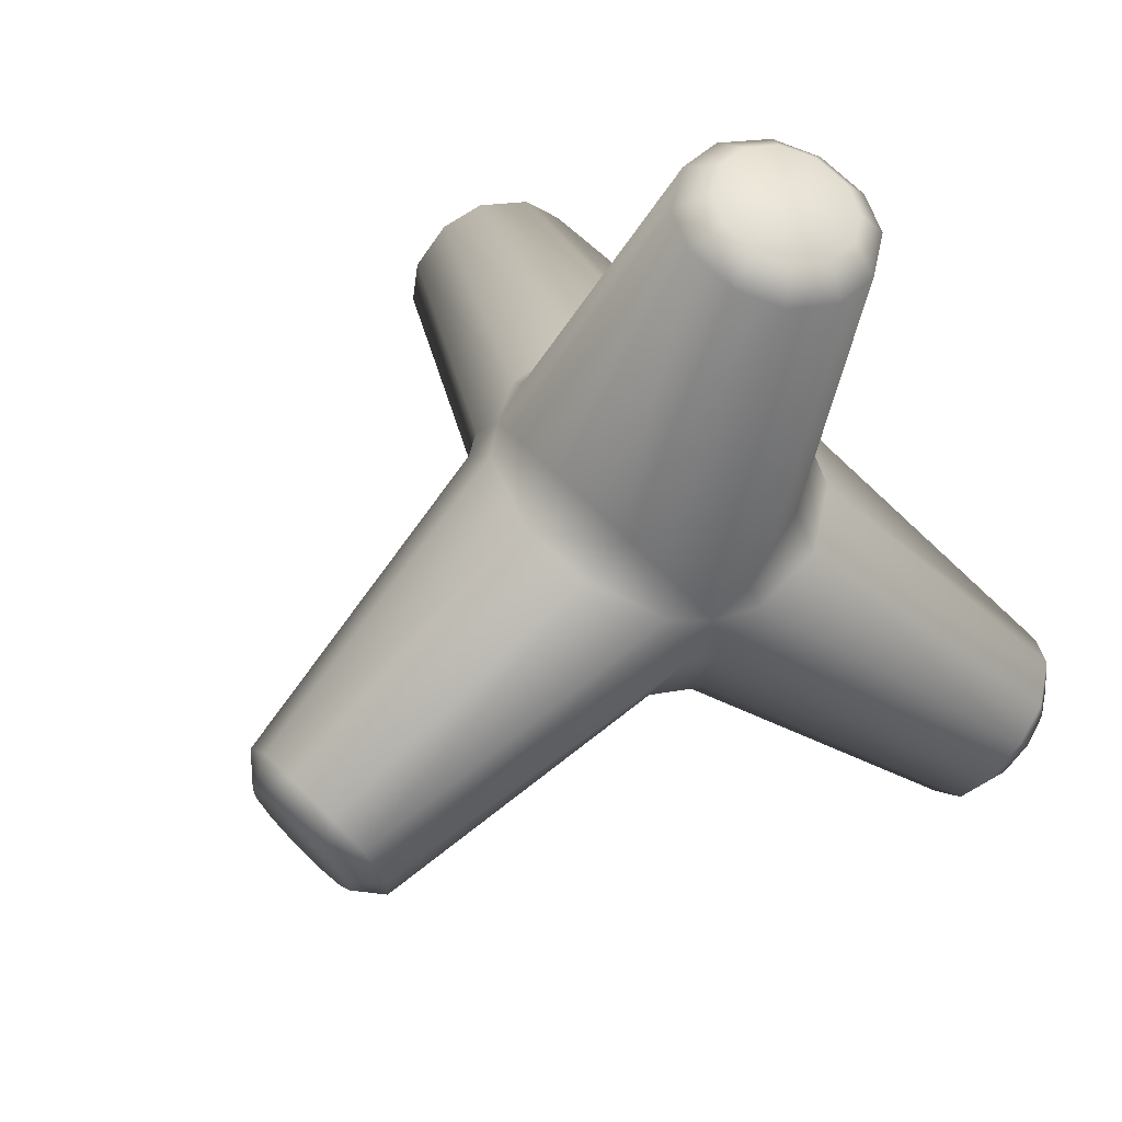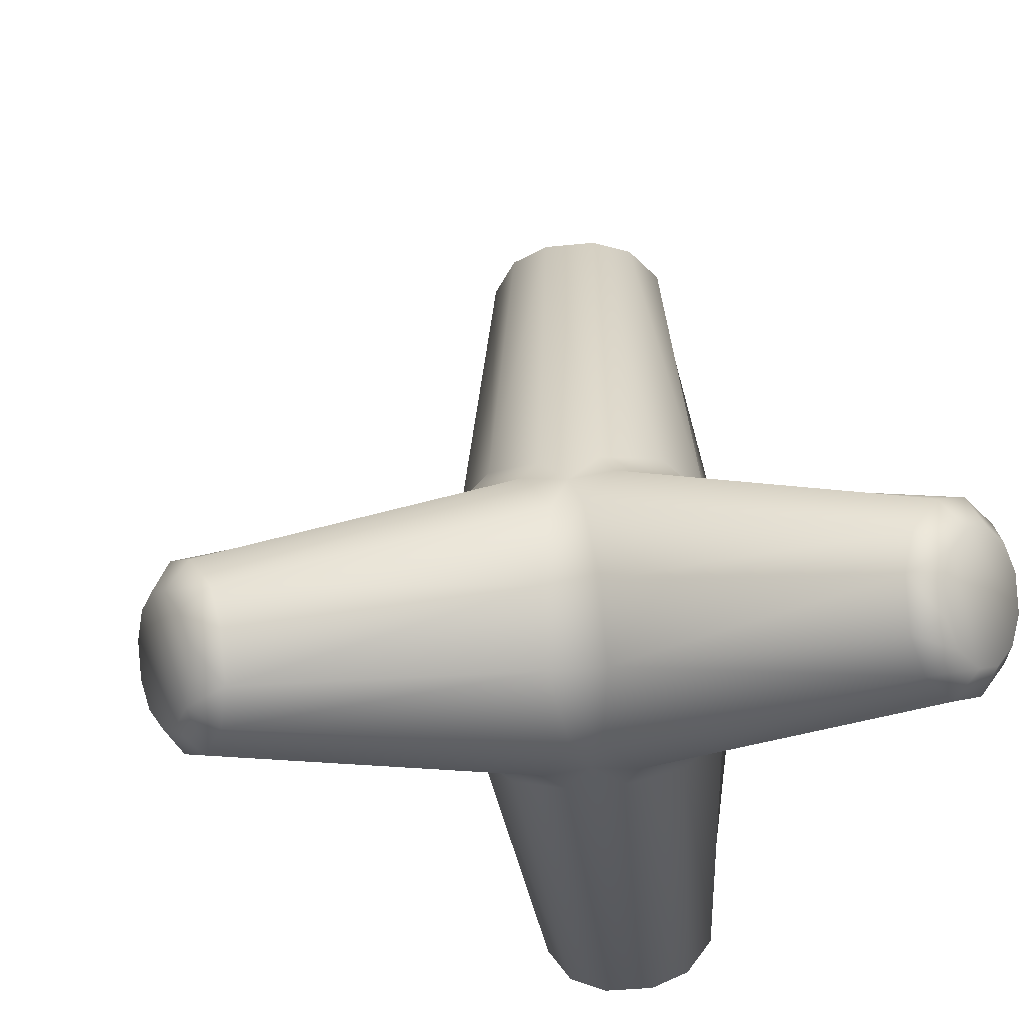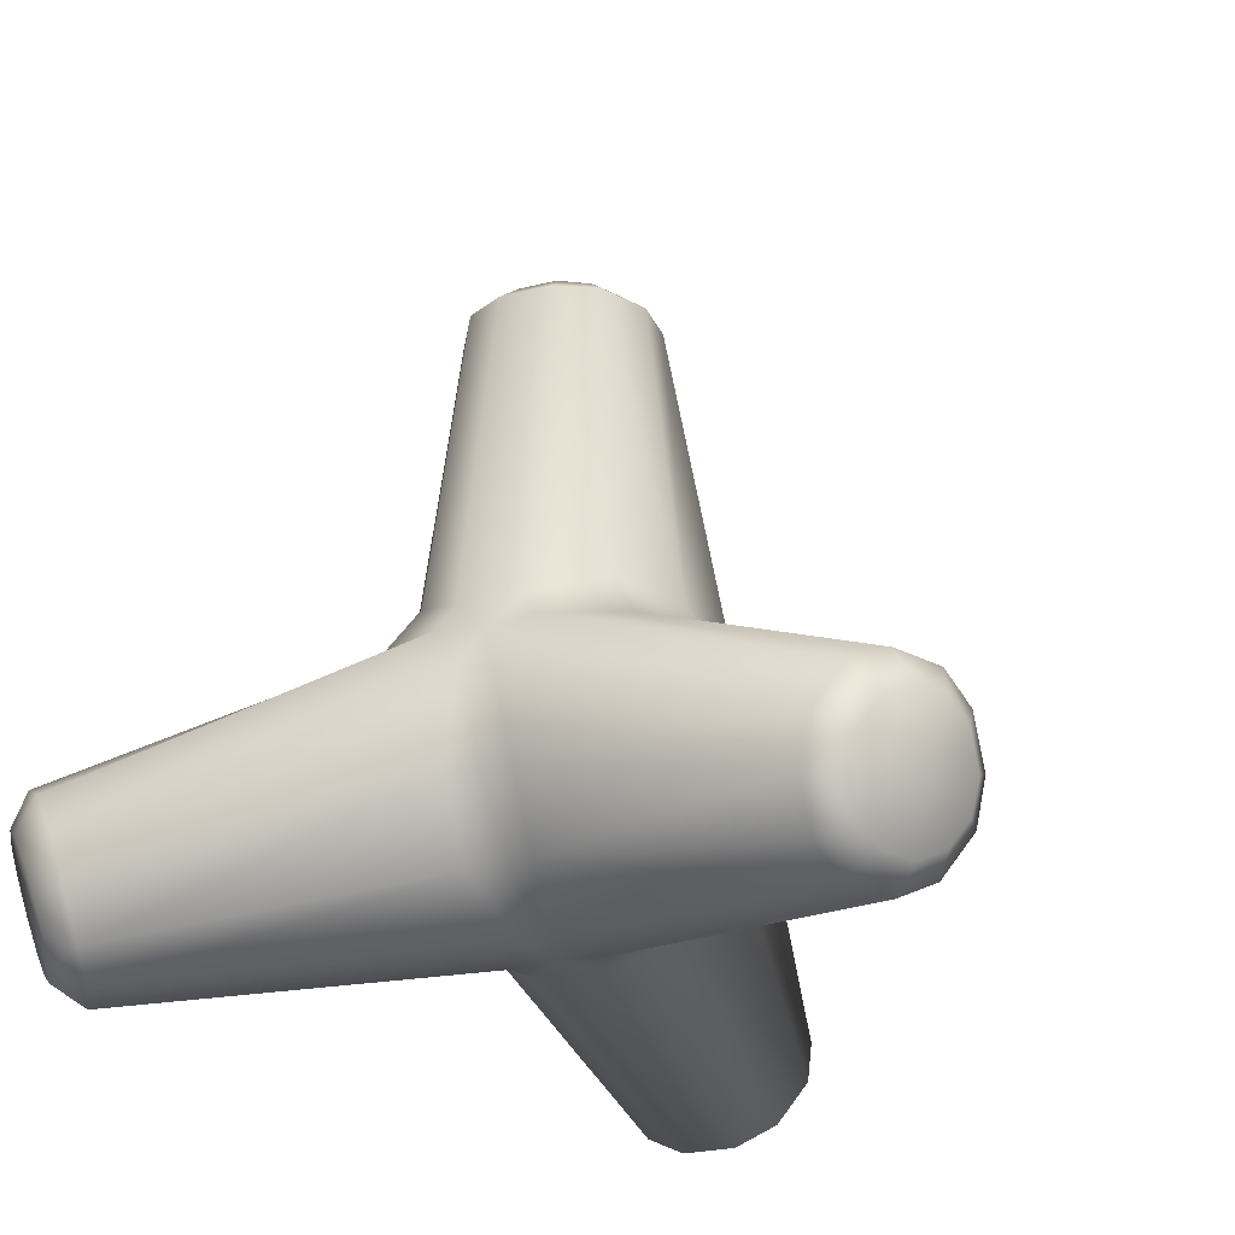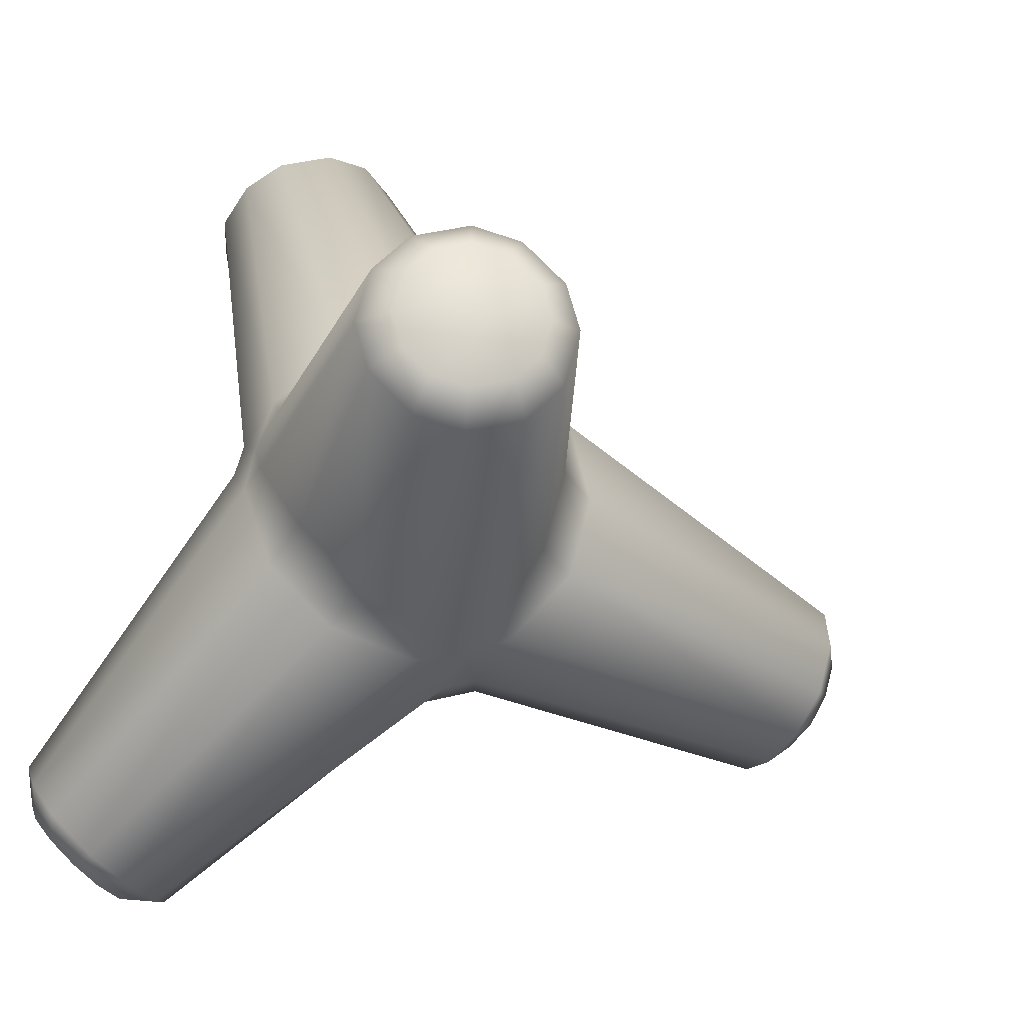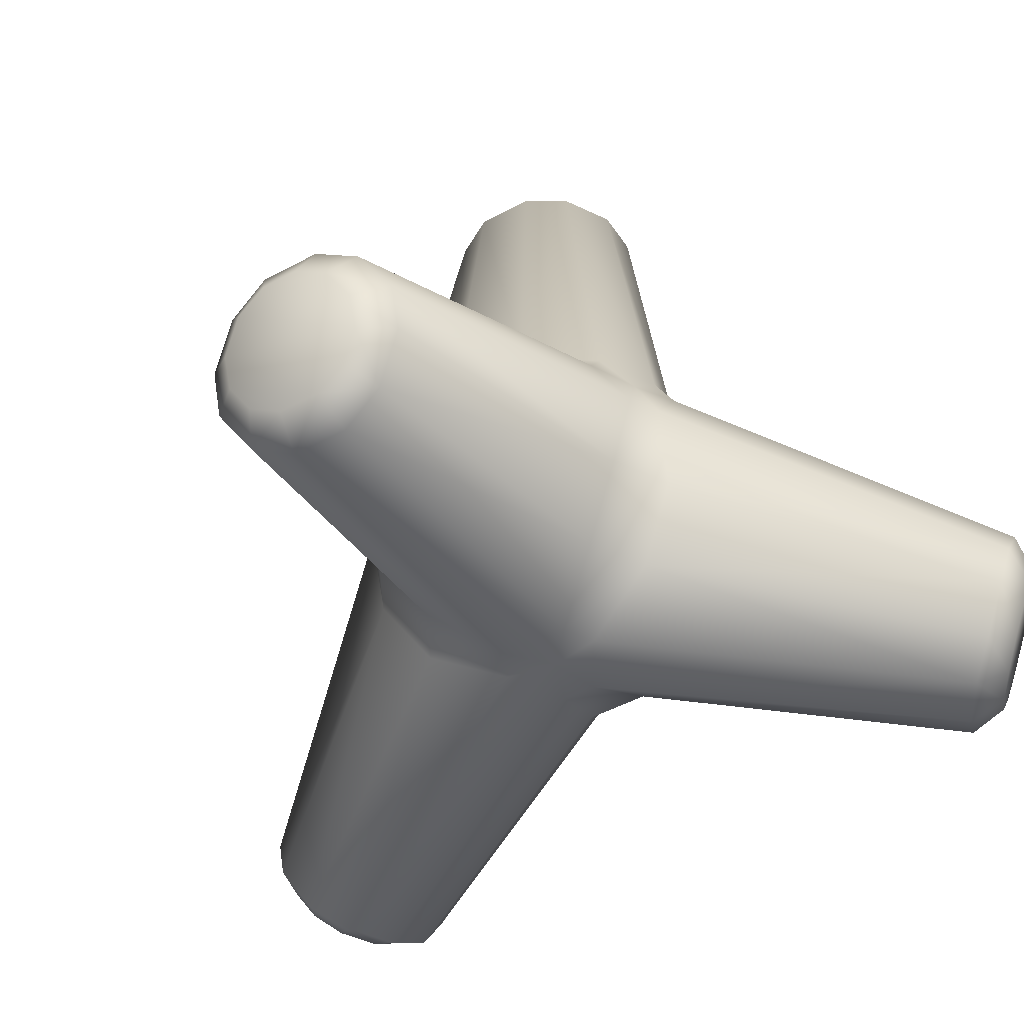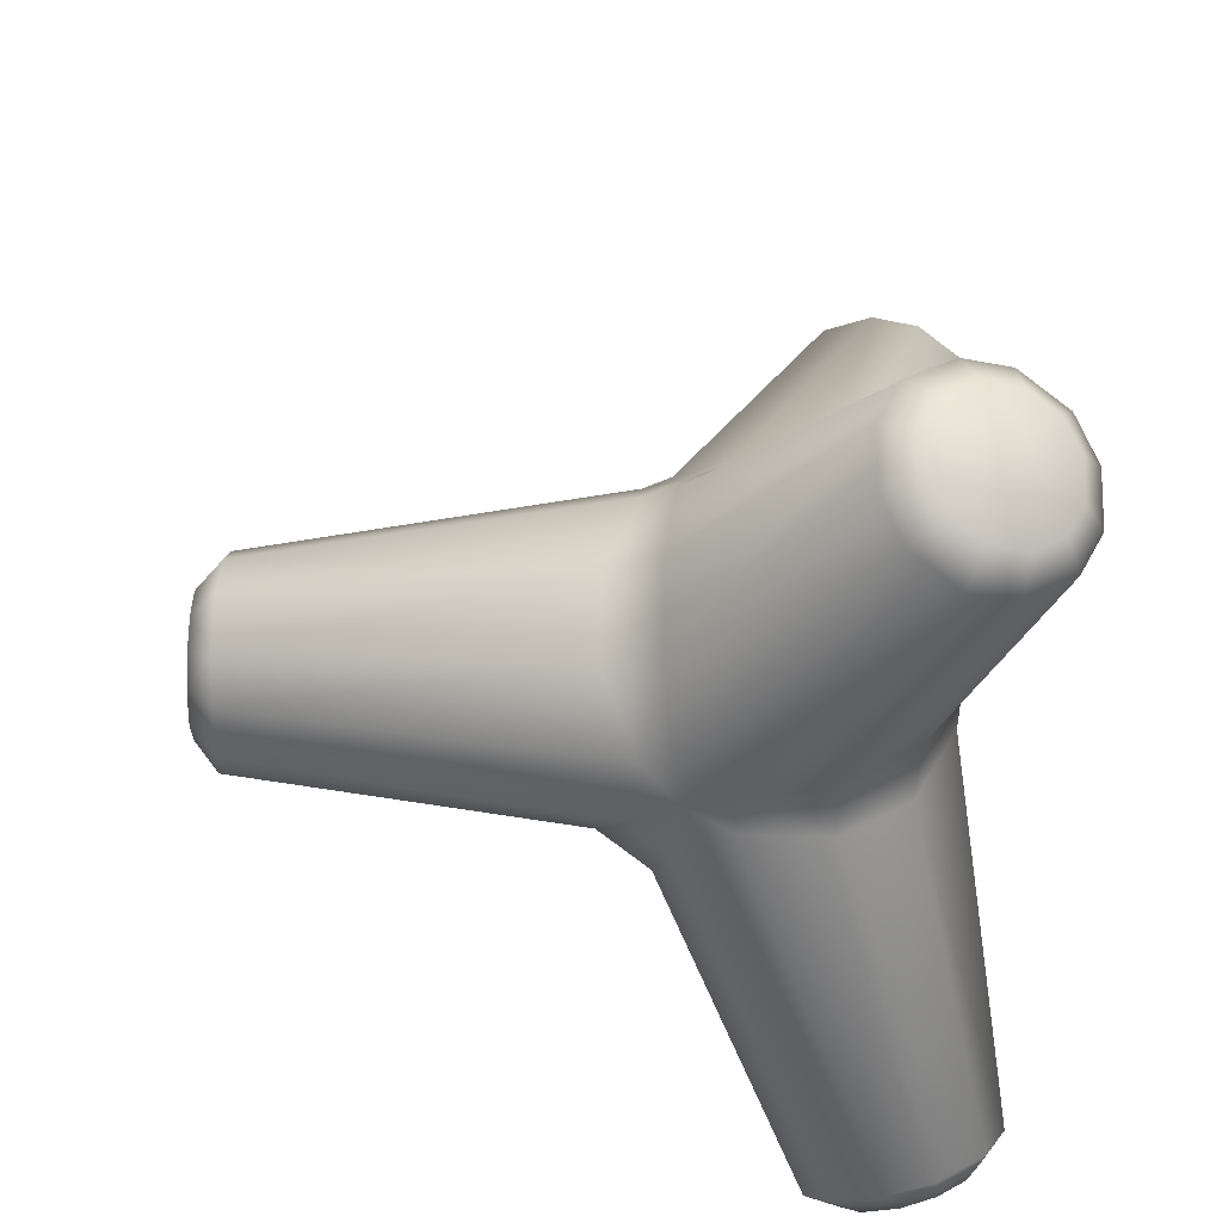
<metadata>
{"format":"obj","ext":"obj","renderer":"f3d","projection":"perspective","resolution":1024,"background":"white","views":[{"elev":70.3,"azim":-135.5,"up":"+Z"},{"elev":-36.5,"azim":67.5,"up":"+Y"},{"elev":-27.3,"azim":-38.7,"up":"+Y"},{"elev":-50.2,"azim":58.7,"up":"+Z"},{"elev":-47.0,"azim":151.4,"up":"+Y"},{"elev":-51.7,"azim":-91.7,"up":"+Z"}]}
</metadata>
<code>
v  2.286 84.05 -7.305
v  -2.286 84.05 -7.305
v  -1.978 83.97 8
v  1.978 83.97 8
v  -2.286 2.034 50.12
v  2.286 2.034 50.12
v  1.978 16.44 55.29
v  -1.978 16.44 55.29
v  44.65 2.373 -23.26
v  42.37 2.391 -27.22
v  48.92 7.452 -19.45
v  46.94 4.227 -20.61
v  -50.06 11.19 -20.1
v  -50.06 14.93 -22.72
v  -41.22 7.513 -32.78
v  -41.22 4.273 -30.51
v  10.69 43.22 -11.84
v  7.812 81.32 -7.989
v  11.04 81.3 -2.403
v  15.66 43.18 -3.235
v  -15.66 43.18 -3.235
v  -11.04 81.3 -2.403
v  -7.812 81.32 -7.989
v  -10.69 43.22 -11.84
v  4.968 43.1 15.28
v  3.225 81.23 11.13
v  -3.225 81.23 11.13
v  -4.968 43.1 15.28
v  -10.69 11.73 10.21
v  -7.812 2.324 47.33
v  -11.04 7.581 49.21
v  -15.66 19.83 13.12
v  15.66 19.83 13.12
v  11.04 7.581 49.21
v  7.812 2.324 47.33
v  10.69 11.73 10.21
v  -4.968 37.27 19.37
v  -3.225 20.32 53.78
v  3.225 20.32 53.78
v  4.968 37.27 19.37
v  3.561 19.99 -20.18
v  37.18 7.966 -34.3
v  37.18 2.683 -30.61
v  3.561 11.85 -14.48
v  19.22 37.38 -5.317
v  48.22 20.68 -24.15
v  44.99 20.7 -29.74
v  14.25 37.42 -13.92
v  14.25 11.76 4.042
v  44.99 2.621 -17.07
v  48.22 7.878 -15.19
v  19.22 19.86 6.948
v  -19.22 19.86 6.948
v  -48.22 7.878 -15.19
v  -44.99 2.621 -17.07
v  -14.25 11.76 4.042
v  -14.25 37.42 -13.92
v  -44.99 20.7 -29.74
v  -48.22 20.68 -24.15
v  -19.22 37.38 -5.317
v  -3.561 11.85 -14.48
v  -37.18 2.683 -30.61
v  -37.18 7.966 -34.3
v  -3.561 19.99 -20.18
v  17.86 39.15 6.023
v  11.06 81.04 3.02
v  7.933 81.01 8.433
v  14.1 39.12 12.54
v  -3.76 39.26 -18.4
v  -3.125 81.1 -10.72
v  3.125 81.1 -10.72
v  3.76 39.26 -18.4
v  -14.1 39.12 12.54
v  -7.933 81.01 8.433
v  -11.06 81.04 3.02
v  -17.86 39.15 6.023
v  -17.86 29.91 12.49
v  -11.06 12.77 50.82
v  -7.933 17.86 52.65
v  -14.1 36.04 14.69
v  3.76 6.92 4.244
v  3.125 -0.1671 46.18
v  -3.125 -0.1671 46.18
v  -3.76 6.92 4.244
v  14.1 36.04 14.69
v  7.933 17.86 52.65
v  11.06 12.77 50.82
v  17.86 29.91 12.49
v  1.88 6.965 -5.524
v  38.55 0.166 -25.99
v  41.67 0.141 -20.58
v  5.64 6.935 0.988
v  5.64 36.2 -19.5
v  41.67 18.26 -33.26
v  38.55 13.16 -35.09
v  1.88 30.07 -21.7
v  19.74 29.93 9.236
v  49.6 13.07 -15.94
v  49.6 18.19 -19.53
v  19.74 36.09 4.923
v  -5.64 6.935 0.988
v  -41.67 0.141 -20.58
v  -38.55 0.166 -25.99
v  -1.88 6.965 -5.524
v  -19.74 36.09 4.923
v  -49.6 18.19 -19.53
v  -49.6 13.07 -15.94
v  -19.74 29.93 9.236
v  -1.88 30.07 -21.7
v  -38.55 13.16 -35.09
v  -41.67 18.26 -33.26
v  -5.64 36.2 -19.5
v  5.715 84.04 -5.325
v  7.693 84.02 -1.899
v  -7.693 84.02 -1.899
v  -5.715 84.04 -5.325
v  -5.715 3.897 50.79
v  -7.693 7.122 51.95
v  7.693 7.122 51.95
v  5.715 3.897 50.79
v  41.22 7.513 -32.78
v  41.22 4.273 -30.51
v  48.92 16.81 -26.01
v  46.94 16.83 -29.44
v  -48.92 7.452 -19.45
v  -46.94 4.227 -20.61
v  -46.94 16.83 -29.44
v  -48.92 16.81 -26.01
v  7.693 84 2.06
v  5.407 83.98 6.02
v  -5.407 83.98 6.02
v  -7.693 84 2.06
v  -7.693 10.85 53.28
v  -5.407 14.58 54.62
v  5.407 14.58 54.62
v  7.693 10.85 53.28
v  44.65 14.98 -32.08
v  42.37 11.25 -33.42
v  50.06 11.19 -20.1
v  50.06 14.93 -22.72
v  -44.65 2.373 -23.26
v  -42.37 2.391 -27.22
v  -42.37 11.25 -33.42
v  -44.65 14.98 -32.08
v  -17.24 35.04 9.984
v  0 6.94 -0.0974
v  17.24 35.04 9.984
v  0 35.18 -19.87
g Hedra
f 1 2 3 4
f 5 6 7 8
f 9 10 11 12
f 13 14 15 16
f 17 18 19 20
f 21 22 23 24
f 25 26 27 28
f 29 30 31 32
f 33 34 35 36
f 37 38 39 40
f 41 42 43 44
f 45 46 47 48
f 49 50 51 52
f 53 54 55 56
f 57 58 59 60
f 61 62 63 64
f 65 66 67 68
f 69 70 71 72
f 73 74 75 76
f 77 78 79 80
f 81 82 83 84
f 85 86 87 88
f 89 90 91 92
f 93 94 95 96
f 97 98 99 100
f 101 102 103 104
f 105 106 107 108
f 109 110 111 112
f 40 85 68 25
f 25 68 67 26
f 17 72 71 18
f 21 76 75 22
f 37 80 79 38
f 29 84 83 30
f 33 88 87 34
f 49 92 91 50
f 41 96 95 42
f 45 100 99 46
f 61 104 103 62
f 53 108 107 54
f 57 112 111 58
f 20 19 66 65
f 24 23 70 69
f 28 27 74 73
f 32 31 78 77
f 36 35 82 81
f 40 39 86 85
f 44 43 90 89
f 48 47 94 93
f 52 51 98 97
f 56 55 102 101
f 60 59 106 105
f 64 63 110 109
f 73 80 37 28
f 72 17 48 93
f 92 49 36 81
f 97 88 33 52
f 65 100 45 20
f 105 76 21 60
f 77 108 53 32
f 109 96 41 64
f 69 112 57 24
f 101 84 29 56
f 89 104 61 44
f 45 48 17 20
f 57 60 21 24
f 37 40 25 28
f 53 56 29 32
f 49 52 33 36
f 61 64 41 44
f 113 114 19 18
f 115 116 23 22
f 4 3 27 26
f 117 118 31 30
f 119 120 35 34
f 8 7 39 38
f 121 122 43 42
f 123 124 47 46
f 12 11 51 50
f 125 126 55 54
f 127 128 59 58
f 16 15 63 62
f 129 130 67 66
f 2 1 71 70
f 131 132 75 74
f 133 134 79 78
f 6 5 83 82
f 135 136 87 86
f 10 9 91 90
f 137 138 95 94
f 139 140 99 98
f 141 142 103 102
f 14 13 107 106
f 143 144 111 110
f 130 4 26 67
f 1 113 18 71
f 132 115 22 75
f 134 8 38 79
f 5 117 30 83
f 136 119 34 87
f 9 12 50 91
f 138 121 42 95
f 140 123 46 99
f 142 16 62 103
f 13 125 54 107
f 144 127 58 111
f 19 114 129 66
f 23 116 2 70
f 27 3 131 74
f 31 118 133 78
f 35 120 6 82
f 39 7 135 86
f 43 122 10 90
f 47 124 137 94
f 51 11 139 98
f 55 126 141 102
f 59 128 14 106
f 63 15 143 110
f 6 120 135 7
f 134 117 5 8
f 120 119 136 135
f 133 118 117 134
f 130 113 1 4
f 2 116 131 3
f 129 114 113 130
f 116 115 132 131
f 121 140 139 122
f 138 123 140 121
f 10 122 139 11
f 137 124 123 138
f 142 125 13 16
f 14 128 143 15
f 141 126 125 142
f 128 127 144 143
f 76 105 145 73
f 108 77 145 105
f 80 73 145 77
f 84 101 146 81
f 104 89 146 101
f 92 81 146 89
f 88 97 147 85
f 100 65 147 97
f 68 85 147 65
f 96 109 148 93
f 112 69 148 109
f 72 93 148 69

</code>
